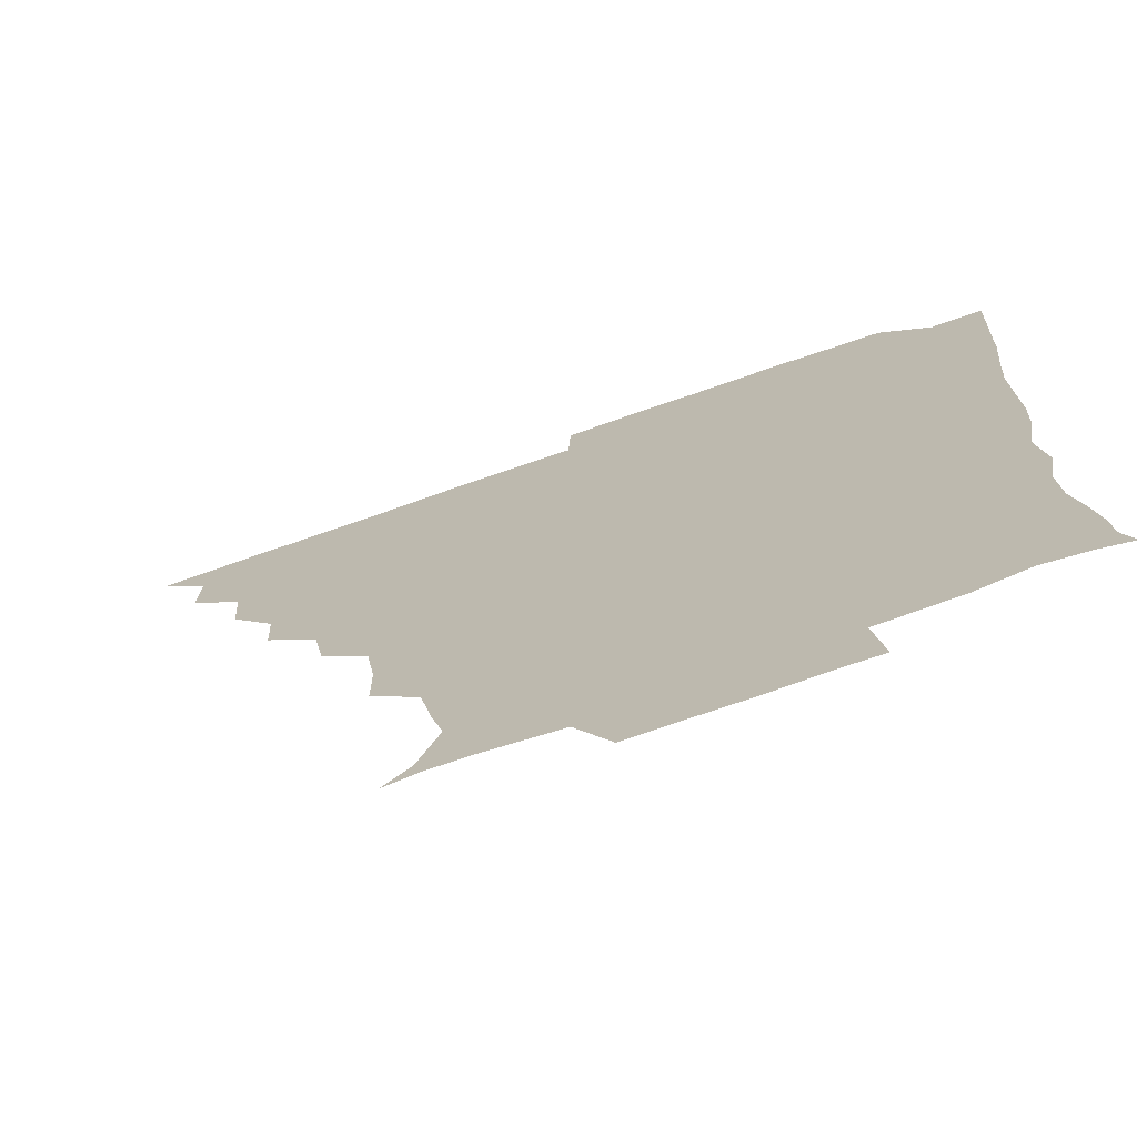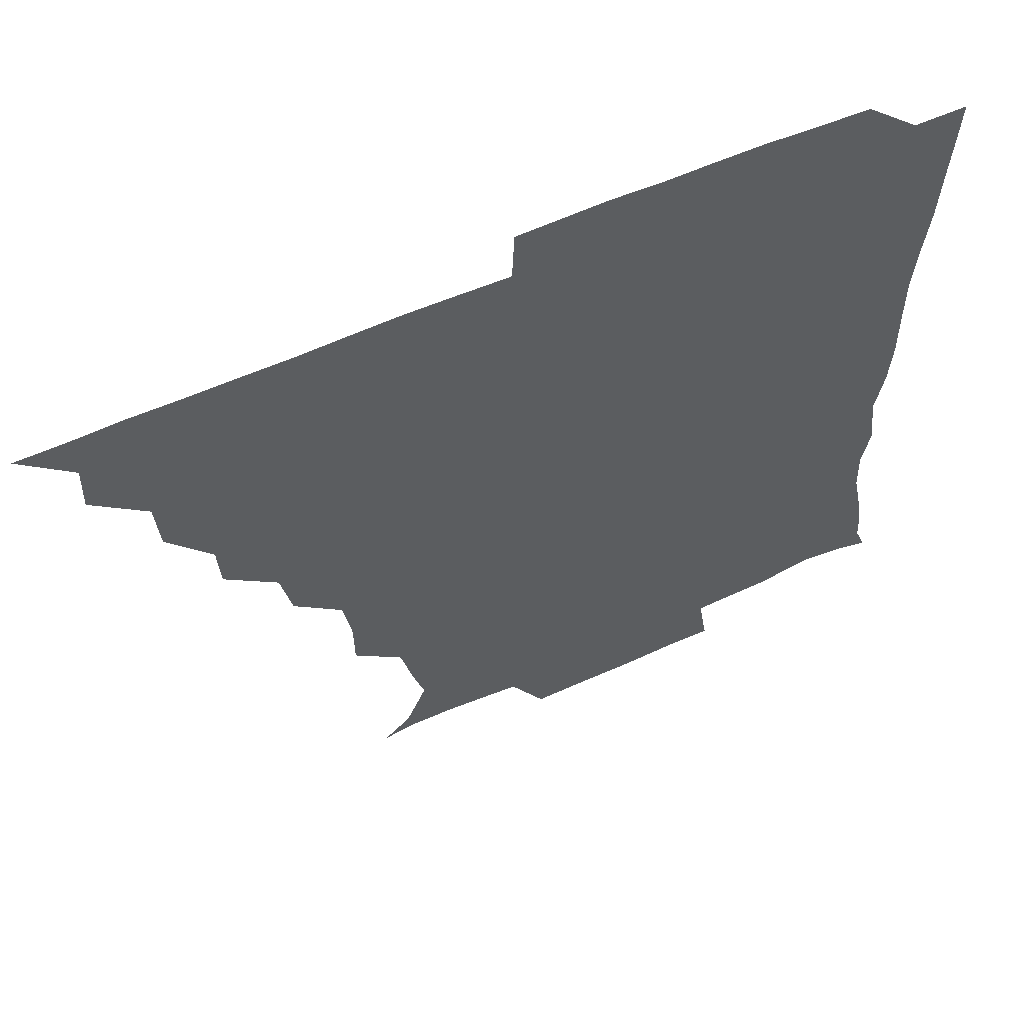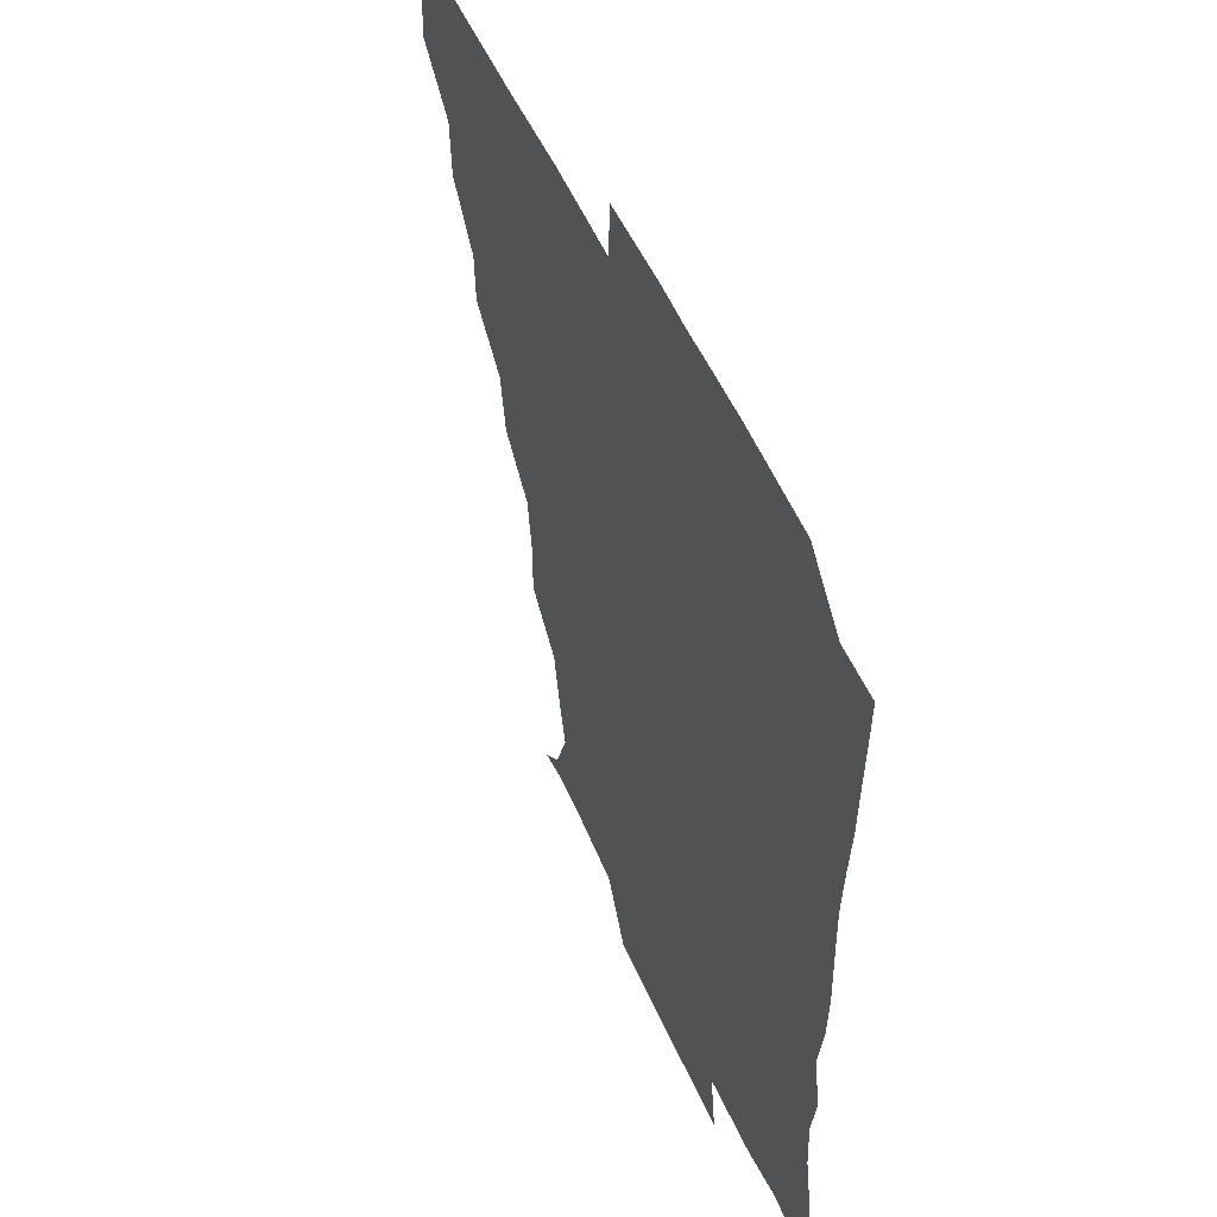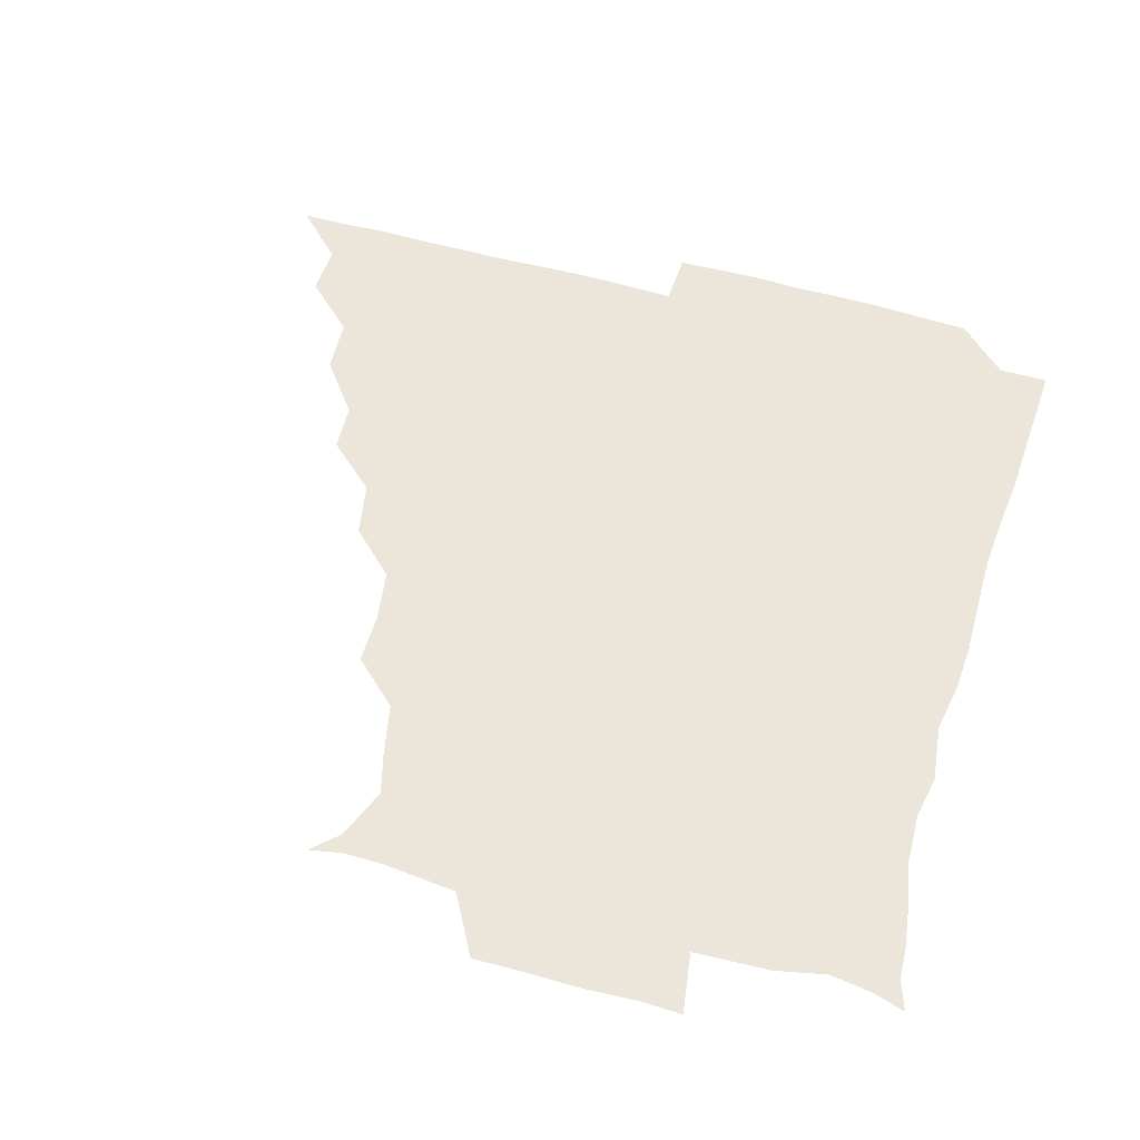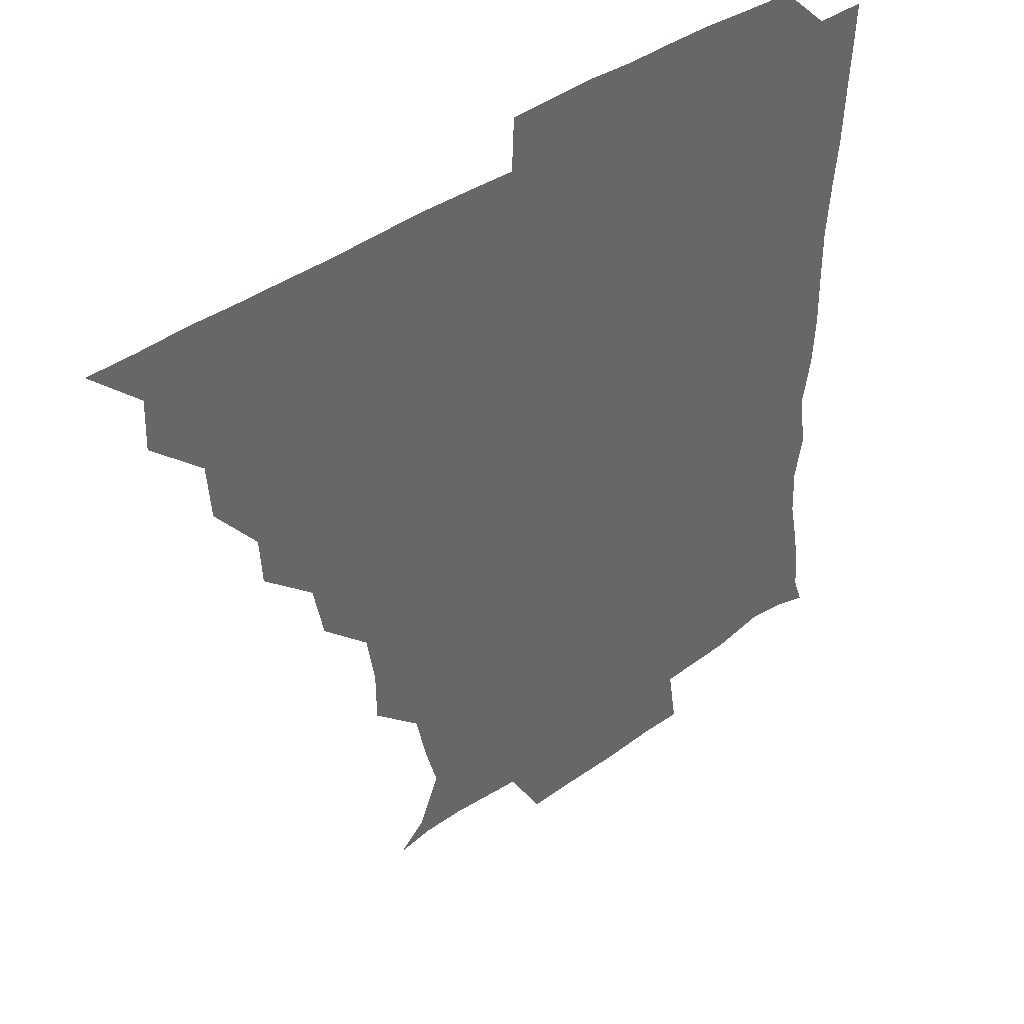
<metadata>
{"format":"obj","ext":"obj","renderer":"f3d","projection":"perspective","resolution":1024,"background":"white","views":[{"elev":-72.4,"azim":19.3,"up":"+Y"},{"elev":60.2,"azim":-24.5,"up":"+Y"},{"elev":50.6,"azim":67.3,"up":"+Y"},{"elev":55.5,"azim":16.5,"up":"+Z"},{"elev":41.8,"azim":-40.6,"up":"+Y"}]}
</metadata>
<code>
v 436.1 390.9 0
v 450.8 360 0
v 451.4 375.8 0
v 451.2 390.9 0
v 467.9 327.6 0
v 466.8 344.9 0
v 466.6 361.1 0
v 466.2 375.9 0
v 466.1 391.5 0
v 481.8 295.4 0
v 481.1 310.5 0
v 482.8 331.7 0
v 482 346.6 0
v 481.3 361.2 0
v 481 376.2 0
v 481 391.1 0
v 500.9 264 0
v 497.6 281.3 0
v 497.1 300.3 0
v 498.1 318.2 0
v 496.9 331.8 0
v 496.5 346.5 0
v 496.4 361.2 0
v 496.3 375.9 0
v 496 391.1 0
v 518.1 217.2 0
v 518 233.3 0
v 515.4 250 0
v 513.6 269.6 0
v 512.6 287.1 0
v 512 301.9 0
v 512.2 318 0
v 511.7 331.9 0
v 511.3 346.3 0
v 511.2 361.1 0
v 511.1 375.9 0
v 511 391 0
v 525.2 148.8 0
v 533.5 156.7 0
v 540 173.2 0
v 536.3 186.8 0
v 532.8 203.4 0
v 530.1 223.1 0
v 529.2 240.4 0
v 528 253.6 0
v 527.6 273.4 0
v 527 287 0
v 526.7 301.9 0
v 526.6 317.2 0
v 526.5 331.6 0
v 526 346.1 0
v 526 361 0
v 526.1 375.9 0
v 526 391.5 0
v 536 150.9 0
v 545.6 163.2 0
v 547.5 177.1 0
v 545.8 193.3 0
v 545 212.5 0
v 544 227.4 0
v 541.9 240.2 0
v 542.9 257.5 0
v 541.7 272.2 0
v 541.6 287.5 0
v 541.8 302.7 0
v 541.6 317.3 0
v 541.5 331.4 0
v 541.6 346.1 0
v 540.9 361 0
v 541.3 375.6 0
v 540.8 391.8 0
v 548.8 150.8 0
v 560 166.4 0
v 559.5 181 0
v 557.8 198 0
v 559.4 214.2 0
v 557.6 227.9 0
v 557.1 242.5 0
v 557.5 258.6 0
v 556.8 273.3 0
v 556.7 287.5 0
v 556.4 301.8 0
v 555.9 316 0
v 557.2 332.4 0
v 556.6 346.2 0
v 557 360.6 0
v 556.3 375.9 0
v 556.1 391.4 0
v 572.3 148.3 0
v 572.8 169.6 0
v 573 184.6 0
v 571.5 198 0
v 574.7 213.8 0
v 571.1 229.5 0
v 572.8 241.9 0
v 571.6 260.1 0
v 571.5 272 0
v 571.2 287.3 0
v 571.8 302.9 0
v 571.2 316.7 0
v 571.4 331.4 0
v 571.3 346 0
v 571.5 360.7 0
v 571.6 375.1 0
v 571.8 390.8 0
v 572.5 407.6 0
v 583 129.1 0
v 586.5 152.1 0
v 588.1 168.6 0
v 586.4 184.5 0
v 587.7 188.8 0
v 585.5 215.2 0
v 585.5 226.5 0
v 586.2 244.6 0
v 586.3 258.6 0
v 586.5 273.5 0
v 586.3 287.8 0
v 586.5 303 0
v 586.6 317.6 0
v 586.3 331.3 0
v 586.6 346.2 0
v 586.4 360.7 0
v 586.2 375.6 0
v 586.3 391.4 0
v 585.4 407.9 0
v 599.5 129.4 0
v 600.1 152 0
v 602.7 169.4 0
v 600.9 183.8 0
v 602 199.9 0
v 600.2 215.8 0
v 602.5 228 0
v 600.4 244 0
v 601.2 258.6 0
v 601.3 272.7 0
v 601.3 286.4 0
v 601.2 302.2 0
v 601.2 316.6 0
v 601.5 331.7 0
v 601.4 346.1 0
v 601.5 360.6 0
v 601.2 375.8 0
v 601 391 0
v 599.5 408.2 0
v 616.5 129.2 0
v 614.3 152.1 0
v 615.9 169.6 0
v 617.2 185.9 0
v 616.1 199.8 0
v 615.7 213.7 0
v 615.4 229.9 0
v 616.3 243.2 0
v 615.6 258.6 0
v 616.1 272.9 0
v 616.2 287.9 0
v 616.3 302.4 0
v 616.4 317.5 0
v 616.3 331.8 0
v 616.3 346.1 0
v 616.3 360.9 0
v 616.3 375.7 0
v 616.4 390.1 0
v 614.3 407.5 0
v 633.7 130.1 0
v 630 149.8 0
v 629.2 169 0
v 631.5 185.6 0
v 629.3 200.2 0
v 630.5 216.3 0
v 630.6 228.3 0
v 630.4 244.5 0
v 630.3 258.8 0
v 630.8 273.9 0
v 631.2 287.4 0
v 631.3 302.5 0
v 631.1 317.4 0
v 631.1 331.5 0
v 631.8 346.5 0
v 632 360.8 0
v 631.4 375.6 0
v 631.3 390.1 0
v 629 407.6 0
v 646.8 129.8 0
v 643.8 149.2 0
v 643.1 168.2 0
v 644.4 187.4 0
v 644.8 200.6 0
v 645 214.6 0
v 645 228.7 0
v 644.8 243.6 0
v 645.1 257.6 0
v 645.6 272.8 0
v 645.7 287.7 0
v 645.4 304.2 0
v 646.1 317.3 0
v 645.9 330.8 0
v 646.6 347.2 0
v 646.7 361.1 0
v 646.6 375.4 0
v 646.8 389.2 0
v 643.5 407.5 0
v 668 150.3 0
v 659.8 168.4 0
v 658.1 185.4 0
v 658 200.2 0
v 658.3 215.7 0
v 659 229.3 0
v 659.2 243.5 0
v 660 256.7 0
v 659.4 273.4 0
v 659.7 289.2 0
v 660.1 303 0
v 660.7 318 0
v 660.9 332.1 0
v 661.2 346.9 0
v 661.4 361.3 0
v 661.4 375.6 0
v 661.3 389.9 0
v 658.9 406.6 0
v 684.2 153.7 0
v 676.4 167.9 0
v 672.1 184.8 0
v 672.3 197.7 0
v 671.1 214 0
v 672 228.2 0
v 672.6 242.8 0
v 673.3 257.3 0
v 673.4 273.1 0
v 673.4 288.4 0
v 674.3 302.1 0
v 674.4 318.7 0
v 675.4 332 0
v 675.7 347.4 0
v 676 361.4 0
v 676.4 375.7 0
v 675.8 390.7 0
v 674.7 405.8 0
v 697.9 151.6 0
v 691.2 165.5 0
v 686.7 182 0
v 685.4 195.7 0
v 683.6 211 0
v 684.5 224.6 0
v 686.3 238.2 0
v 685.8 254.1 0
v 686.1 271.2 0
v 687 285.6 0
v 687.4 300.8 0
v 687.5 317.2 0
v 689.6 330.7 0
v 689.6 347.3 0
v 690.7 361.2 0
v 691.1 376 0
v 690.3 390.9 0
v 707.6 148.6 0
v 704.2 158.1 0
v 703.7 167.9 0
v 701.8 180.6 0
v 698.8 196.3 0
v 698.1 211.9 0
v 700.6 226.1 0
v 698.1 244.4 0
v 700.8 259.9 0
v 701.6 275.8 0
v 701.2 292.5 0
v 701.1 310.1 0
v 702.4 327.6 0
v 703.9 343.7 0
v 704.7 360.9 0
v 705.4 376.1 0
v 706 390.8 0
v 721 391 0
f 3 4 1
f 6 7 2
f 2 7 3
f 7 8 3
f 3 8 4
f 8 9 4
f 11 12 5
f 5 12 6
f 12 13 6
f 6 13 7
f 13 14 7
f 7 14 8
f 14 15 8
f 8 15 9
f 15 16 9
f 18 19 10
f 10 19 11
f 19 20 11
f 11 20 12
f 20 21 12
f 12 21 13
f 21 22 13
f 13 22 14
f 22 23 14
f 14 23 15
f 23 24 15
f 15 24 16
f 24 25 16
f 28 29 17
f 17 29 18
f 29 30 18
f 18 30 19
f 30 31 19
f 19 31 20
f 31 32 20
f 20 32 21
f 32 33 21
f 21 33 22
f 33 34 22
f 22 34 23
f 34 35 23
f 23 35 24
f 35 36 24
f 24 36 25
f 36 37 25
f 42 43 26
f 26 43 27
f 43 44 27
f 27 44 28
f 44 45 28
f 28 45 29
f 45 46 29
f 29 46 30
f 46 47 30
f 30 47 31
f 47 48 31
f 31 48 32
f 48 49 32
f 32 49 33
f 49 50 33
f 33 50 34
f 50 51 34
f 34 51 35
f 51 52 35
f 35 52 36
f 52 53 36
f 36 53 37
f 53 54 37
f 38 55 39
f 55 56 39
f 39 56 40
f 56 57 40
f 40 57 41
f 57 58 41
f 41 58 42
f 58 59 42
f 42 59 43
f 59 60 43
f 43 60 44
f 60 61 44
f 44 61 45
f 61 62 45
f 45 62 46
f 62 63 46
f 46 63 47
f 63 64 47
f 47 64 48
f 64 65 48
f 48 65 49
f 65 66 49
f 49 66 50
f 66 67 50
f 50 67 51
f 67 68 51
f 51 68 52
f 68 69 52
f 52 69 53
f 69 70 53
f 53 70 54
f 70 71 54
f 55 72 56
f 72 73 56
f 56 73 57
f 73 74 57
f 57 74 58
f 74 75 58
f 58 75 59
f 75 76 59
f 59 76 60
f 76 77 60
f 60 77 61
f 77 78 61
f 61 78 62
f 78 79 62
f 62 79 63
f 79 80 63
f 63 80 64
f 80 81 64
f 64 81 65
f 81 82 65
f 65 82 66
f 82 83 66
f 66 83 67
f 83 84 67
f 67 84 68
f 84 85 68
f 68 85 69
f 85 86 69
f 69 86 70
f 86 87 70
f 70 87 71
f 87 88 71
f 72 89 73
f 89 90 73
f 73 90 74
f 90 91 74
f 74 91 75
f 91 92 75
f 75 92 76
f 92 93 76
f 76 93 77
f 93 94 77
f 77 94 78
f 94 95 78
f 78 95 79
f 95 96 79
f 79 96 80
f 96 97 80
f 80 97 81
f 97 98 81
f 81 98 82
f 98 99 82
f 82 99 83
f 99 100 83
f 83 100 84
f 100 101 84
f 84 101 85
f 101 102 85
f 85 102 86
f 102 103 86
f 86 103 87
f 103 104 87
f 87 104 88
f 104 105 88
f 107 108 89
f 89 108 90
f 108 109 90
f 90 109 91
f 109 110 91
f 91 110 92
f 110 111 92
f 92 111 93
f 111 112 93
f 93 112 94
f 112 113 94
f 94 113 95
f 113 114 95
f 95 114 96
f 114 115 96
f 96 115 97
f 115 116 97
f 97 116 98
f 116 117 98
f 98 117 99
f 117 118 99
f 99 118 100
f 118 119 100
f 100 119 101
f 119 120 101
f 101 120 102
f 120 121 102
f 102 121 103
f 121 122 103
f 103 122 104
f 122 123 104
f 104 123 105
f 123 124 105
f 105 124 106
f 124 125 106
f 107 126 108
f 126 127 108
f 108 127 109
f 127 128 109
f 109 128 110
f 128 129 110
f 110 129 111
f 129 130 111
f 111 130 112
f 130 131 112
f 112 131 113
f 131 132 113
f 113 132 114
f 132 133 114
f 114 133 115
f 133 134 115
f 115 134 116
f 134 135 116
f 116 135 117
f 135 136 117
f 117 136 118
f 136 137 118
f 118 137 119
f 137 138 119
f 119 138 120
f 138 139 120
f 120 139 121
f 139 140 121
f 121 140 122
f 140 141 122
f 122 141 123
f 141 142 123
f 123 142 124
f 142 143 124
f 124 143 125
f 143 144 125
f 126 145 127
f 145 146 127
f 127 146 128
f 146 147 128
f 128 147 129
f 147 148 129
f 129 148 130
f 148 149 130
f 130 149 131
f 149 150 131
f 131 150 132
f 150 151 132
f 132 151 133
f 151 152 133
f 133 152 134
f 152 153 134
f 134 153 135
f 153 154 135
f 135 154 136
f 154 155 136
f 136 155 137
f 155 156 137
f 137 156 138
f 156 157 138
f 138 157 139
f 157 158 139
f 139 158 140
f 158 159 140
f 140 159 141
f 159 160 141
f 141 160 142
f 160 161 142
f 142 161 143
f 161 162 143
f 143 162 144
f 162 163 144
f 145 164 146
f 164 165 146
f 146 165 147
f 165 166 147
f 147 166 148
f 166 167 148
f 148 167 149
f 167 168 149
f 149 168 150
f 168 169 150
f 150 169 151
f 169 170 151
f 151 170 152
f 170 171 152
f 152 171 153
f 171 172 153
f 153 172 154
f 172 173 154
f 154 173 155
f 173 174 155
f 155 174 156
f 174 175 156
f 156 175 157
f 175 176 157
f 157 176 158
f 176 177 158
f 158 177 159
f 177 178 159
f 159 178 160
f 178 179 160
f 160 179 161
f 179 180 161
f 161 180 162
f 180 181 162
f 162 181 163
f 181 182 163
f 164 183 165
f 183 184 165
f 165 184 166
f 184 185 166
f 166 185 167
f 185 186 167
f 167 186 168
f 186 187 168
f 168 187 169
f 187 188 169
f 169 188 170
f 188 189 170
f 170 189 171
f 189 190 171
f 171 190 172
f 190 191 172
f 172 191 173
f 191 192 173
f 173 192 174
f 192 193 174
f 174 193 175
f 193 194 175
f 175 194 176
f 194 195 176
f 176 195 177
f 195 196 177
f 177 196 178
f 196 197 178
f 178 197 179
f 197 198 179
f 179 198 180
f 198 199 180
f 180 199 181
f 199 200 181
f 181 200 182
f 200 201 182
f 184 202 185
f 202 203 185
f 185 203 186
f 203 204 186
f 186 204 187
f 204 205 187
f 187 205 188
f 205 206 188
f 188 206 189
f 206 207 189
f 189 207 190
f 207 208 190
f 190 208 191
f 208 209 191
f 191 209 192
f 209 210 192
f 192 210 193
f 210 211 193
f 193 211 194
f 211 212 194
f 194 212 195
f 212 213 195
f 195 213 196
f 213 214 196
f 196 214 197
f 214 215 197
f 197 215 198
f 215 216 198
f 198 216 199
f 216 217 199
f 199 217 200
f 217 218 200
f 200 218 201
f 218 219 201
f 202 220 203
f 220 221 203
f 203 221 204
f 221 222 204
f 204 222 205
f 222 223 205
f 205 223 206
f 223 224 206
f 206 224 207
f 224 225 207
f 207 225 208
f 225 226 208
f 208 226 209
f 226 227 209
f 209 227 210
f 227 228 210
f 210 228 211
f 228 229 211
f 211 229 212
f 229 230 212
f 212 230 213
f 230 231 213
f 213 231 214
f 231 232 214
f 214 232 215
f 232 233 215
f 215 233 216
f 233 234 216
f 216 234 217
f 234 235 217
f 217 235 218
f 235 236 218
f 218 236 219
f 236 237 219
f 220 238 221
f 238 239 221
f 221 239 222
f 239 240 222
f 222 240 223
f 240 241 223
f 223 241 224
f 241 242 224
f 224 242 225
f 242 243 225
f 225 243 226
f 243 244 226
f 226 244 227
f 244 245 227
f 227 245 228
f 245 246 228
f 228 246 229
f 246 247 229
f 229 247 230
f 247 248 230
f 230 248 231
f 248 249 231
f 231 249 232
f 249 250 232
f 232 250 233
f 250 251 233
f 233 251 234
f 251 252 234
f 234 252 235
f 252 253 235
f 235 253 236
f 253 254 236
f 236 254 237
f 238 255 239
f 255 256 239
f 239 256 240
f 256 257 240
f 240 257 241
f 257 258 241
f 241 258 242
f 258 259 242
f 242 259 243
f 259 260 243
f 243 260 244
f 260 261 244
f 244 261 245
f 261 262 245
f 245 262 246
f 262 263 246
f 246 263 247
f 263 264 247
f 247 264 248
f 264 265 248
f 248 265 249
f 265 266 249
f 249 266 250
f 266 267 250
f 250 267 251
f 267 268 251
f 251 268 252
f 268 269 252
f 252 269 253
f 269 270 253
f 253 270 254
f 270 271 254

</code>
